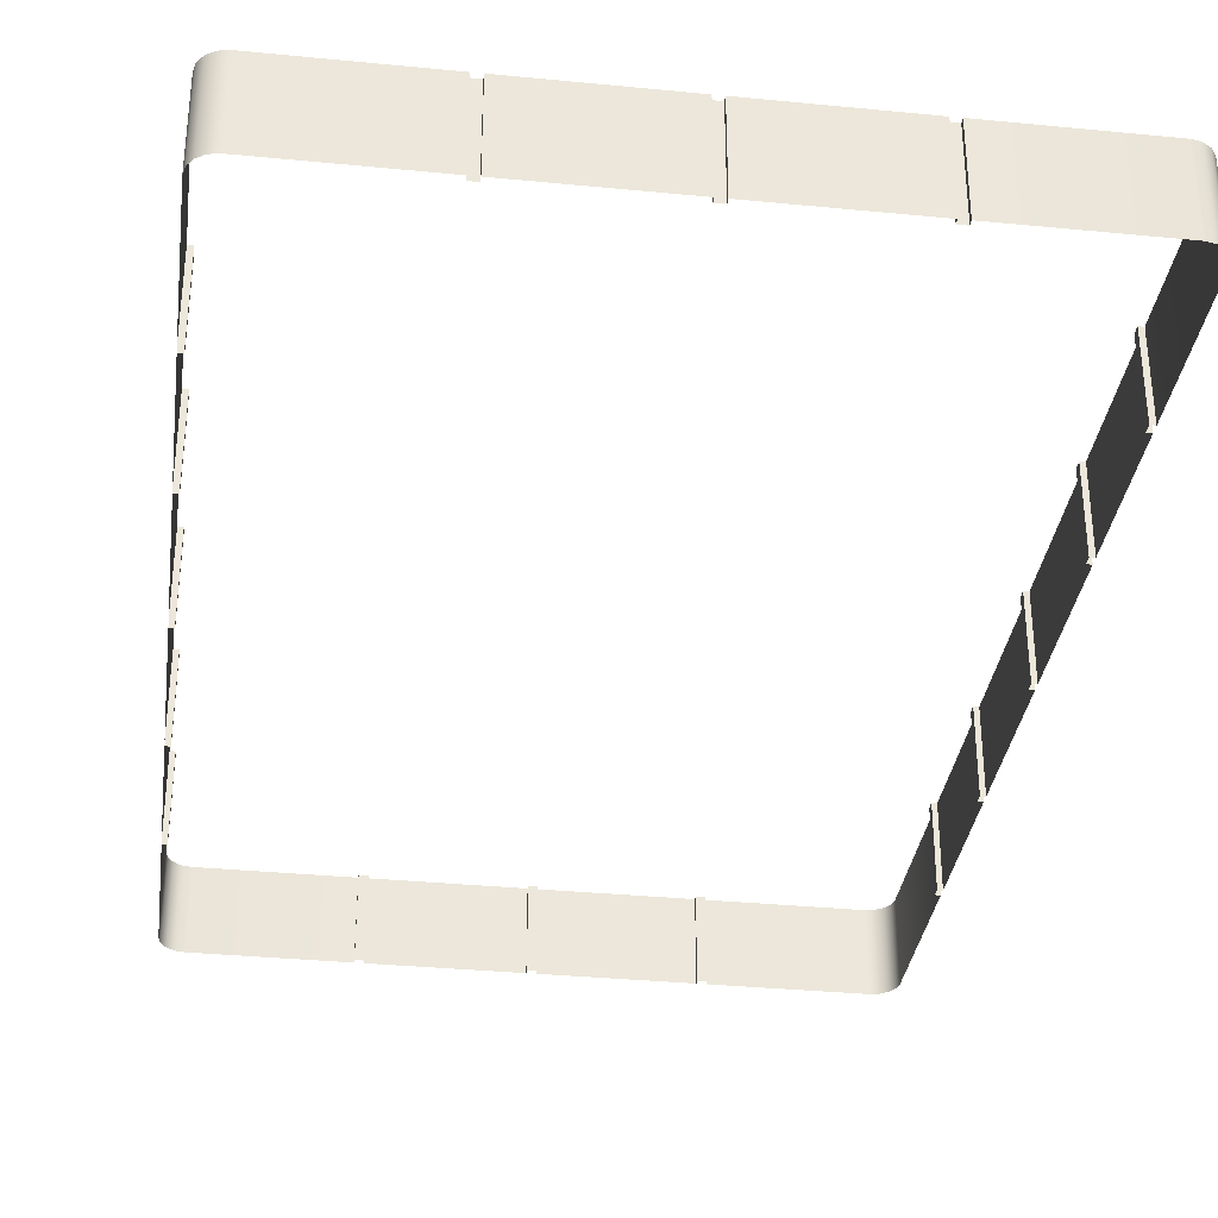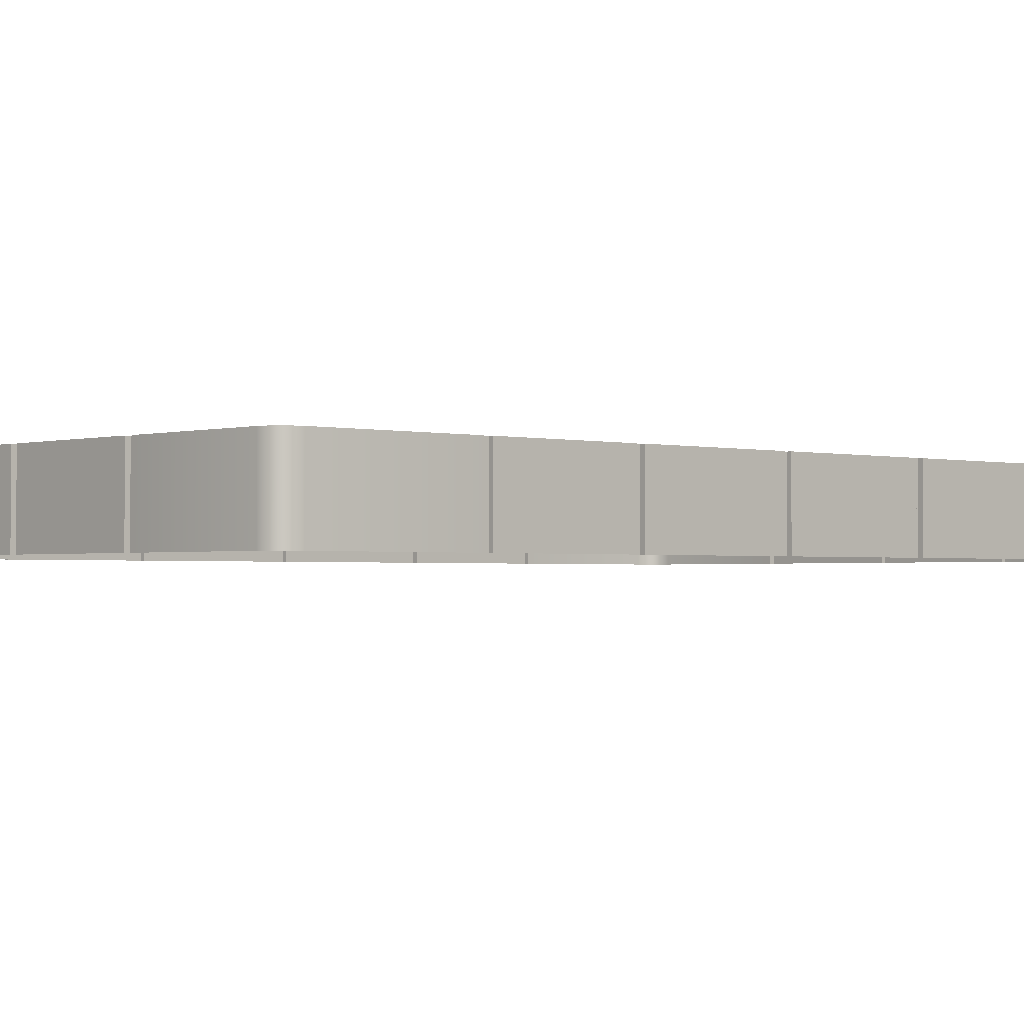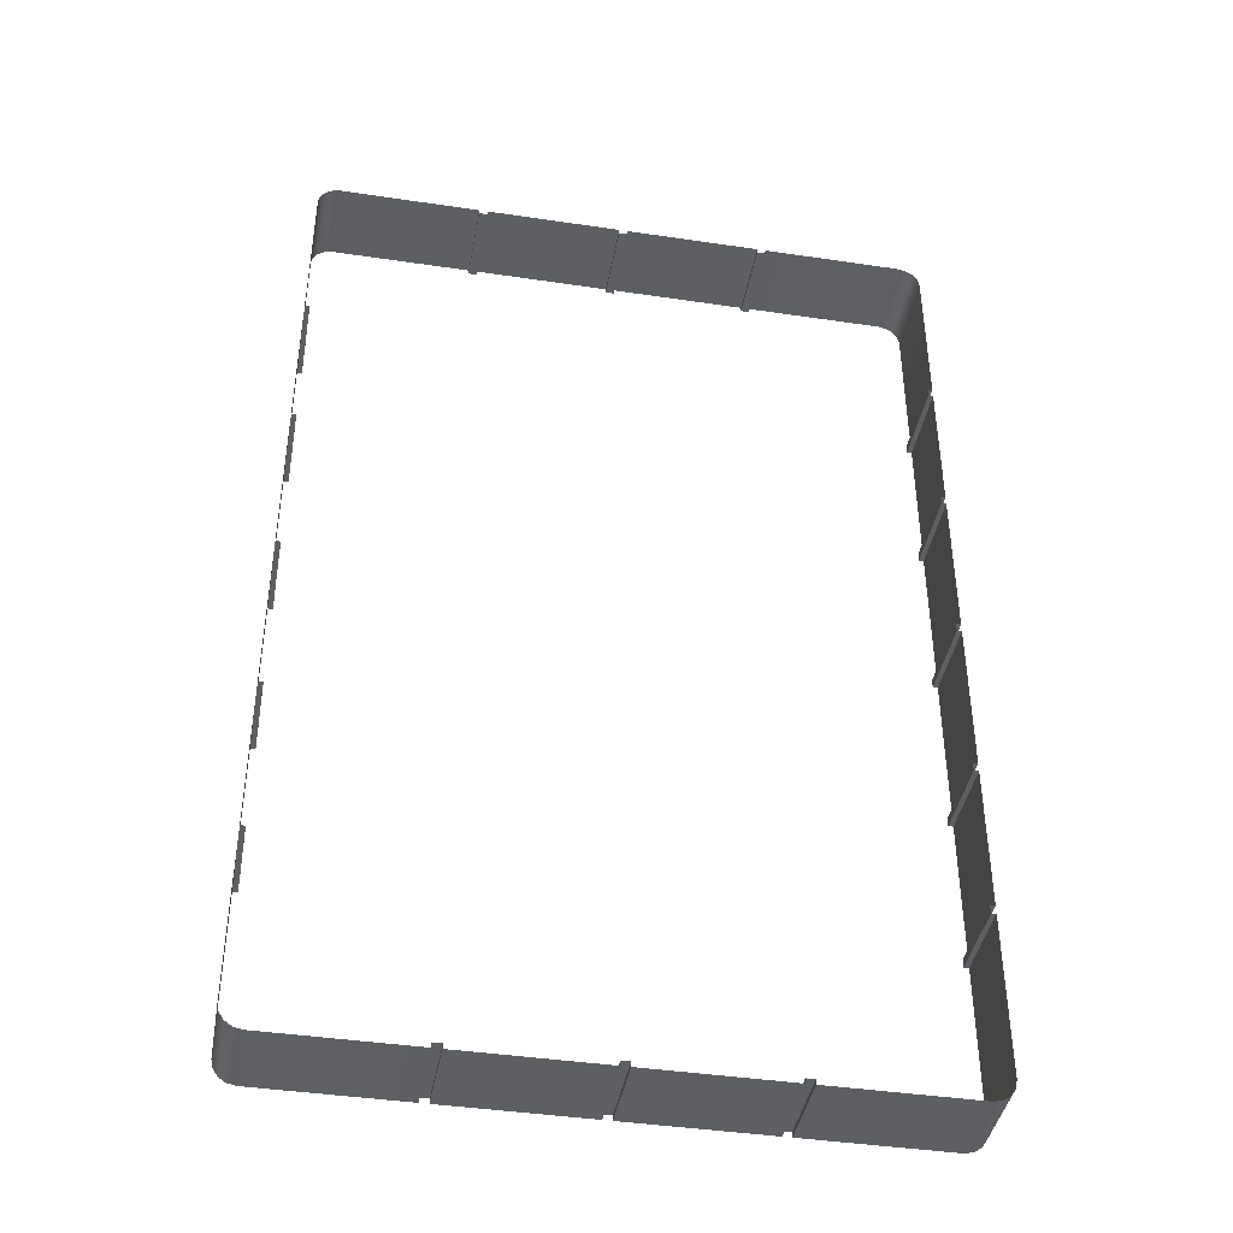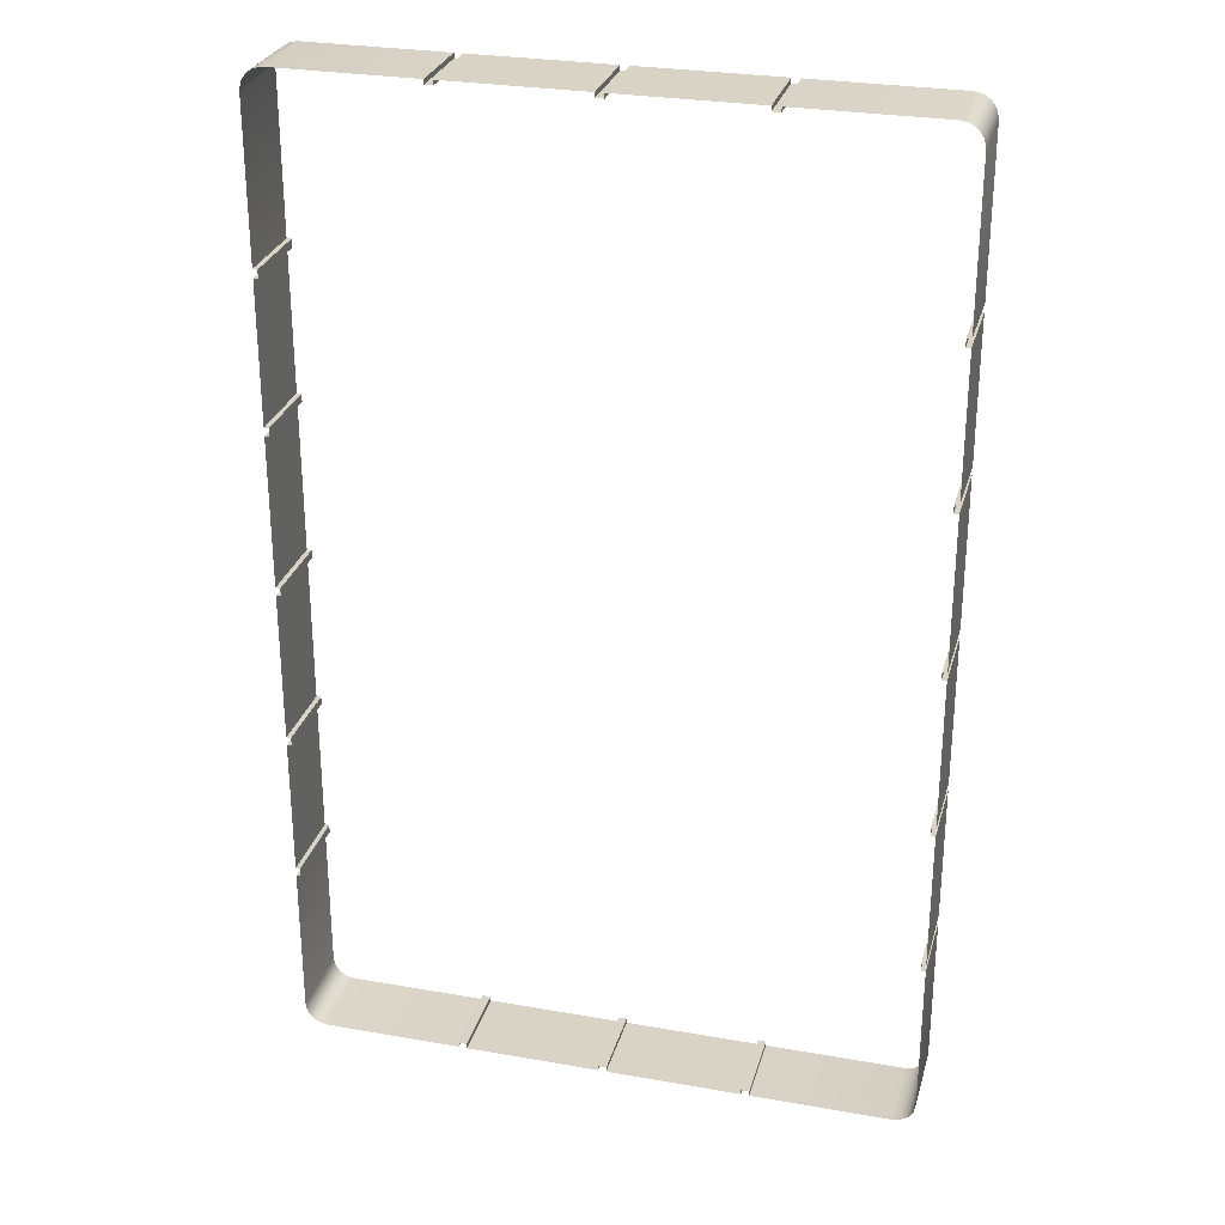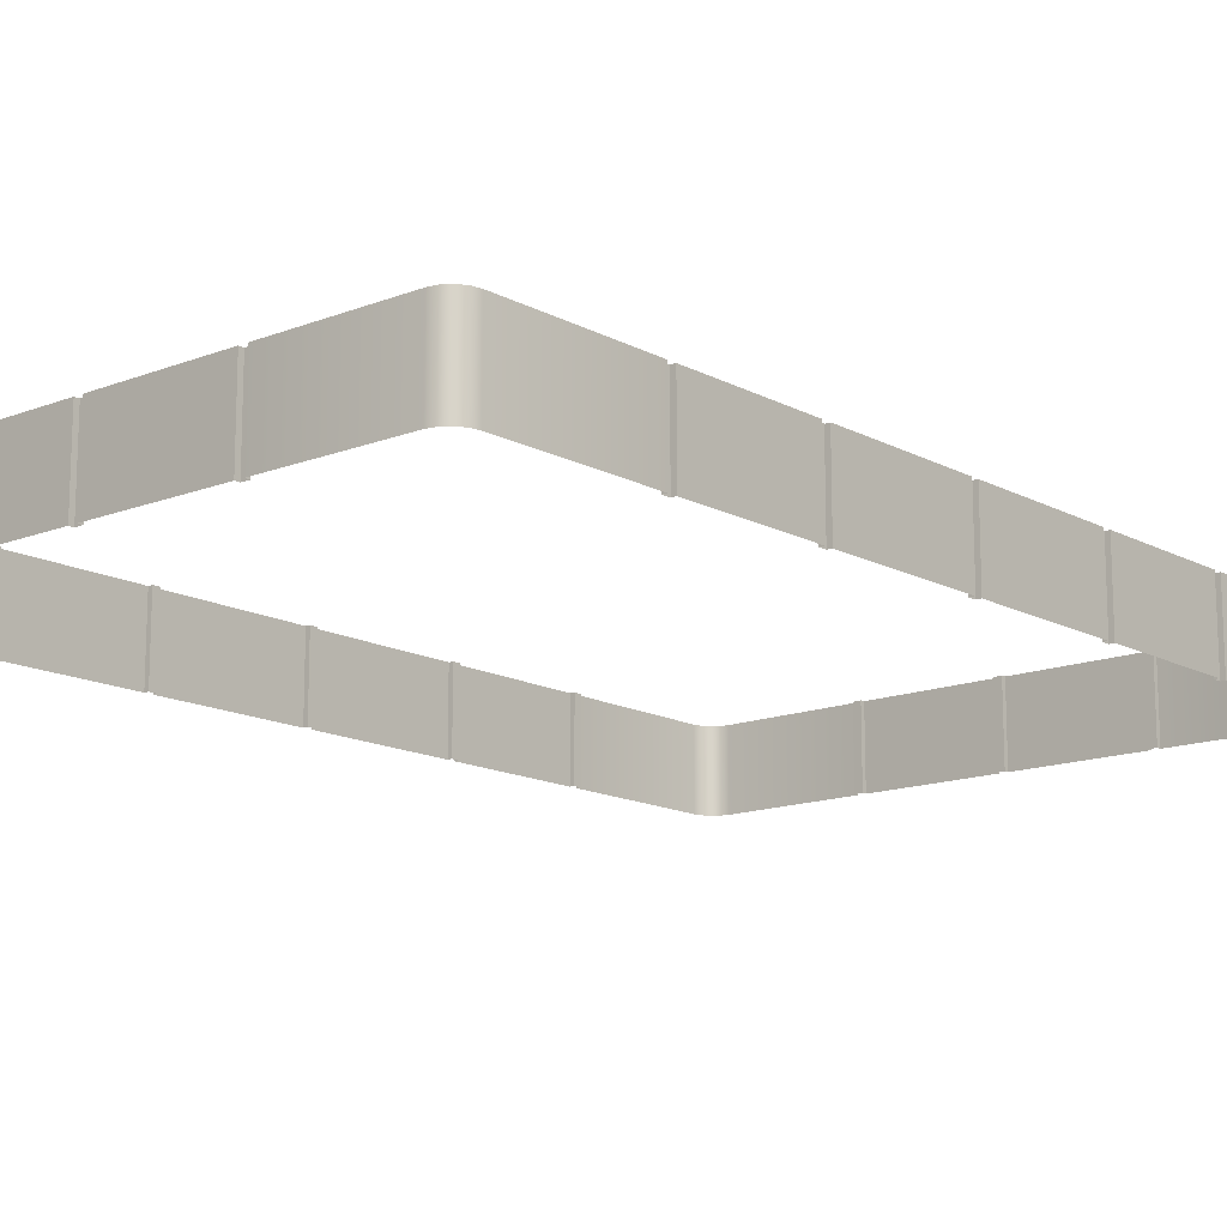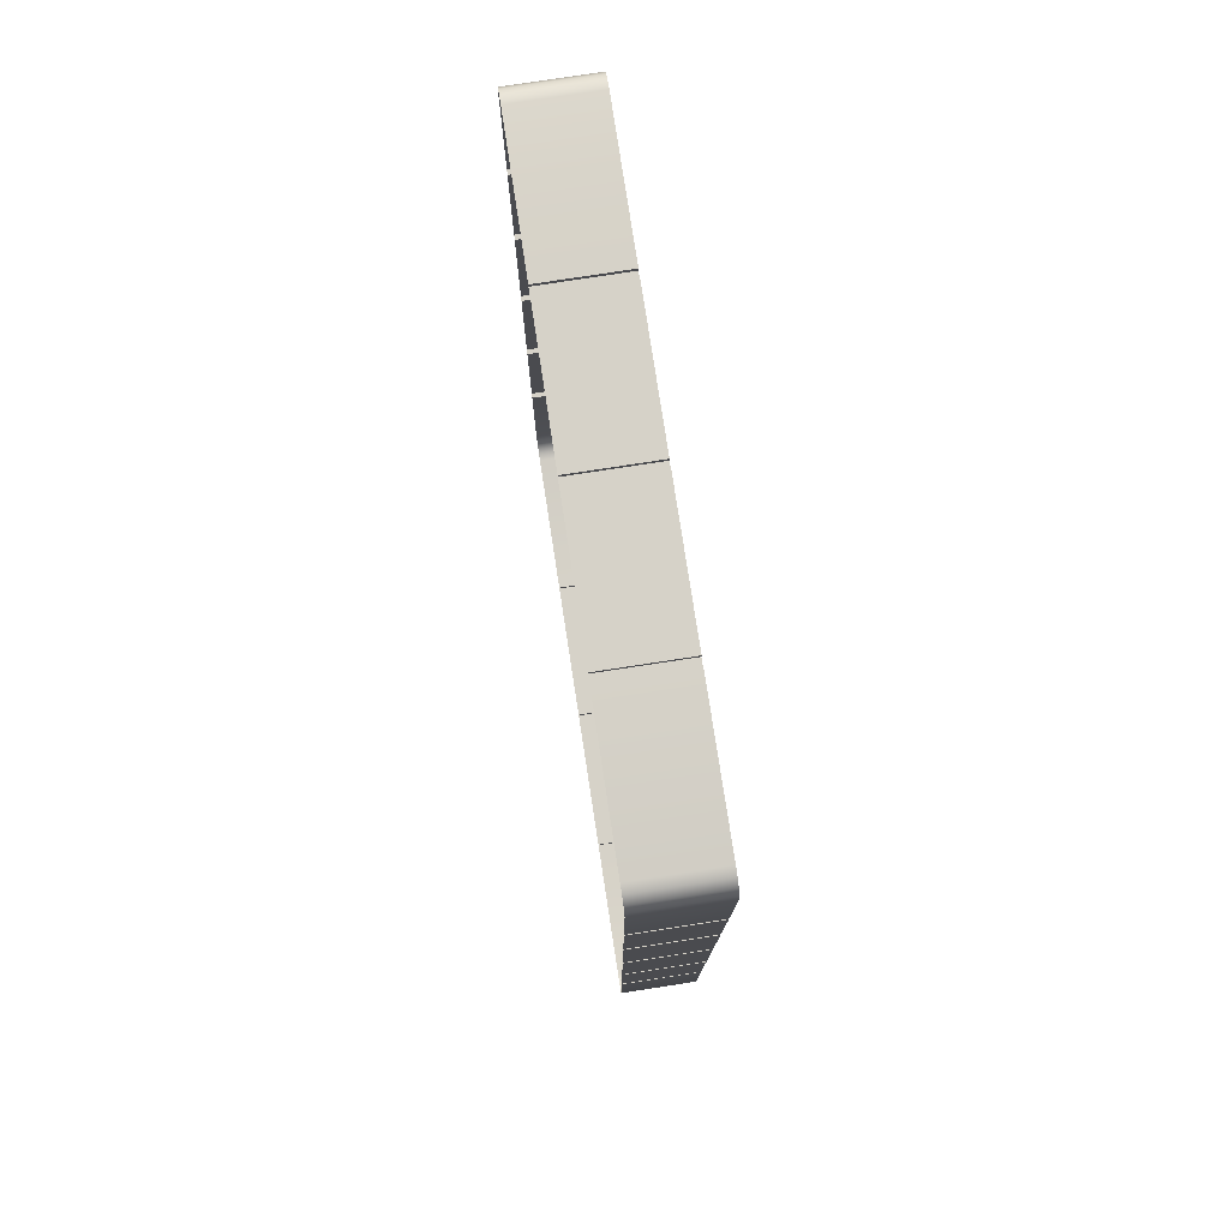
<metadata>
{"format":"obj","ext":"obj","renderer":"f3d","projection":"perspective","resolution":1024,"background":"white","views":[{"elev":-33.8,"azim":-7.6,"up":"+Y"},{"elev":-1.6,"azim":-132.9,"up":"+Y"},{"elev":-41.8,"azim":-10.2,"up":"+Z"},{"elev":28.3,"azim":-165.2,"up":"+Z"},{"elev":-14.2,"azim":-139.4,"up":"+Y"},{"elev":78.2,"azim":81.3,"up":"+Z"}]}
</metadata>
<code>
o Cube.001
v 0.03597 0.2912 -4.256
v 1.209 0.2912 -4.256
v 1.209 0.9869 -4.256
v 0.03597 0.9869 -4.256
v 2.562 0.9869 -4.242
v 2.489 0.9869 -4.256
v 2.489 0.2912 -4.256
v 2.562 0.2912 -4.242
v 2.624 0.9869 -4.201
v 2.624 0.2912 -4.201
v 2.665 0.9869 -4.139
v 2.665 0.2912 -4.139
v 2.679 0.9869 -4.066
v 2.679 0.2912 -4.066
v 2.679 0.9869 -1.425
v 2.679 0.9869 -2.641
v 2.679 0.2912 -2.641
v 2.679 0.2912 -1.425
v 2.679 0.2912 -1.353
v 2.679 0.2912 -0.03597
v 2.679 0.9869 -0.03597
v 2.679 0.9869 -1.353
v 2.679 0.2912 -2.713
v 2.679 0.9869 -2.713
v 1.281 0.2912 -4.256
v 1.281 0.9869 -4.256
v -0.03597 0.2912 -4.256
v -0.03597 0.9869 -4.256
v -1.209 0.9869 -4.256
v -1.209 0.2912 -4.256
v -2.562 0.9869 -4.242
v -2.562 0.2912 -4.242
v -2.489 0.2912 -4.256
v -2.489 0.9869 -4.256
v -2.624 0.9869 -4.201
v -2.624 0.2912 -4.201
v -2.665 0.9869 -4.139
v -2.665 0.2912 -4.139
v -2.679 0.9869 -4.066
v -2.679 0.2912 -4.066
v -2.679 0.9869 -1.425
v -2.679 0.2912 -1.425
v -2.679 0.2912 -2.641
v -2.679 0.9869 -2.641
v -2.679 0.2912 -1.353
v -2.679 0.9869 -1.353
v -2.679 0.9869 -0.03597
v -2.679 0.2912 -0.03597
v -2.679 0.9869 -2.713
v -2.679 0.2912 -2.713
v -1.281 0.2912 -4.256
v -1.281 0.9869 -4.256
v 0.03597 0.2912 4.256
v 0.03597 0.9869 4.256
v 1.209 0.9869 4.256
v 1.209 0.2912 4.256
v 2.562 0.9869 4.242
v 2.562 0.2912 4.242
v 2.489 0.2912 4.256
v 2.489 0.9869 4.256
v 2.624 0.9869 4.201
v 2.624 0.2912 4.201
v 2.665 0.9869 4.139
v 2.665 0.2912 4.139
v 2.679 0.9869 4.066
v 2.679 0.2912 4.066
v 2.679 0.9869 1.425
v 2.679 0.2912 1.425
v 2.679 0.2912 2.641
v 2.679 0.9869 2.641
v 2.679 0.2912 1.353
v 2.679 0.9869 1.353
v 2.679 0.9869 0.03597
v 2.679 0.2912 0.03597
v 2.679 0.9869 2.713
v 2.679 0.2912 2.713
v 1.281 0.2912 4.256
v 1.281 0.9869 4.256
v -0.03597 0.2912 4.256
v -1.209 0.2912 4.256
v -1.209 0.9869 4.256
v -0.03597 0.9869 4.256
v -2.562 0.9869 4.242
v -2.489 0.9869 4.256
v -2.489 0.2912 4.256
v -2.562 0.2912 4.242
v -2.624 0.9869 4.201
v -2.624 0.2912 4.201
v -2.665 0.9869 4.139
v -2.665 0.2912 4.139
v -2.679 0.9869 4.066
v -2.679 0.2912 4.066
v -2.679 0.9869 1.425
v -2.679 0.9869 2.641
v -2.679 0.2912 2.641
v -2.679 0.2912 1.425
v -2.679 0.2912 1.353
v -2.679 0.2912 0.03597
v -2.679 0.9869 0.03597
v -2.679 0.9869 1.353
v -2.679 0.2912 2.713
v -2.679 0.9869 2.713
v -1.281 0.2912 4.256
v -1.281 0.9869 4.256
v -2.638 0.9869 -0.03597
v -2.638 0.9869 0.03597
v -2.638 0.2912 0.03597
v -2.638 0.2912 -0.03597
v 2.638 0.2912 -1.425
v 2.638 0.9869 -1.425
v 2.638 0.9869 -1.353
v 2.638 0.2912 -1.353
v 1.209 0.2912 -4.215
v 1.209 0.9869 -4.215
v 1.281 0.9869 -4.215
v 1.281 0.2912 -4.215
v 2.638 0.2912 -2.713
v 2.638 0.2912 -2.641
v 2.638 0.9869 -2.641
v 2.638 0.9869 -2.713
v 2.638 0.2912 -0.03597
v 2.638 0.9869 -0.03597
v 0.03597 0.9869 -4.215
v 0.03597 0.2912 -4.215
v -0.03597 0.9869 -4.215
v -0.03597 0.2912 -4.215
v -2.638 0.9869 -1.425
v -2.638 0.2912 -1.425
v -2.638 0.2912 -1.353
v -2.638 0.9869 -1.353
v -1.209 0.9869 -4.215
v -1.209 0.2912 -4.215
v -1.281 0.2912 -4.215
v -1.281 0.9869 -4.215
v -2.638 0.2912 -2.713
v -2.638 0.9869 -2.713
v -2.638 0.9869 -2.641
v -2.638 0.2912 -2.641
v 2.638 0.9869 1.425
v 2.638 0.2912 1.425
v 2.638 0.2912 1.353
v 2.638 0.9869 1.353
v 1.209 0.9869 4.215
v 1.209 0.2912 4.215
v 1.281 0.2912 4.215
v 1.281 0.9869 4.215
v 2.638 0.2912 2.713
v 2.638 0.9869 2.713
v 2.638 0.9869 2.641
v 2.638 0.2912 2.641
v 2.638 0.9869 0.03597
v 2.638 0.2912 0.03597
v 0.03597 0.2912 4.215
v 0.03597 0.9869 4.215
v -2.638 0.2912 1.425
v -2.638 0.9869 1.425
v -2.638 0.9869 1.353
v -2.638 0.2912 1.353
v -1.209 0.2912 4.215
v -1.209 0.9869 4.215
v -1.281 0.9869 4.215
v -1.281 0.2912 4.215
v -2.638 0.2912 2.713
v -2.638 0.2912 2.641
v -2.638 0.9869 2.641
v -2.638 0.9869 2.713
v -0.03597 0.9869 4.215
v -0.03597 0.2912 4.215
f 1 2 3 4
f 5 6 7 8
f 9 5 8 10
f 11 9 10 12
f 13 11 12 14
f 15 16 17 18
f 19 20 21 22
f 14 23 24 13
f 25 7 6 26
f 27 28 29 30
f 31 32 33 34
f 35 36 32 31
f 37 38 36 35
f 39 40 38 37
f 41 42 43 44
f 45 46 47 48
f 40 39 49 50
f 51 52 34 33
f 53 54 55 56
f 57 58 59 60
f 61 62 58 57
f 63 64 62 61
f 65 66 64 63
f 67 68 69 70
f 71 72 73 74
f 66 65 75 76
f 77 78 60 59
f 79 80 81 82
f 83 84 85 86
f 87 83 86 88
f 89 87 88 90
f 91 89 90 92
f 93 94 95 96
f 97 98 99 100
f 92 101 102 91
f 103 85 84 104
f 105 106 107 108
f 18 109 110 15
f 22 111 112 19
f 2 113 114 3
f 26 115 116 25
f 115 114 113 116
f 111 110 109 112
f 117 118 119 120
f 23 117 120 24
f 16 119 118 17
f 20 121 122 21
f 4 123 124 1
f 125 126 124 123
f 42 41 127 128
f 46 45 129 130
f 30 29 131 132
f 52 51 133 134
f 134 133 132 131
f 130 129 128 127
f 135 136 137 138
f 50 49 136 135
f 44 43 138 137
f 48 47 105 108
f 28 27 126 125
f 68 67 139 140
f 72 71 141 142
f 56 55 143 144
f 78 77 145 146
f 146 145 144 143
f 142 141 140 139
f 147 148 149 150
f 76 75 148 147
f 70 69 150 149
f 74 73 151 152
f 54 53 153 154
f 121 152 151 122
f 96 155 156 93
f 100 157 158 97
f 80 159 160 81
f 104 161 162 103
f 161 160 159 162
f 157 156 155 158
f 163 164 165 166
f 101 163 166 102
f 94 165 164 95
f 98 107 106 99
f 82 167 168 79
f 167 154 153 168

</code>
